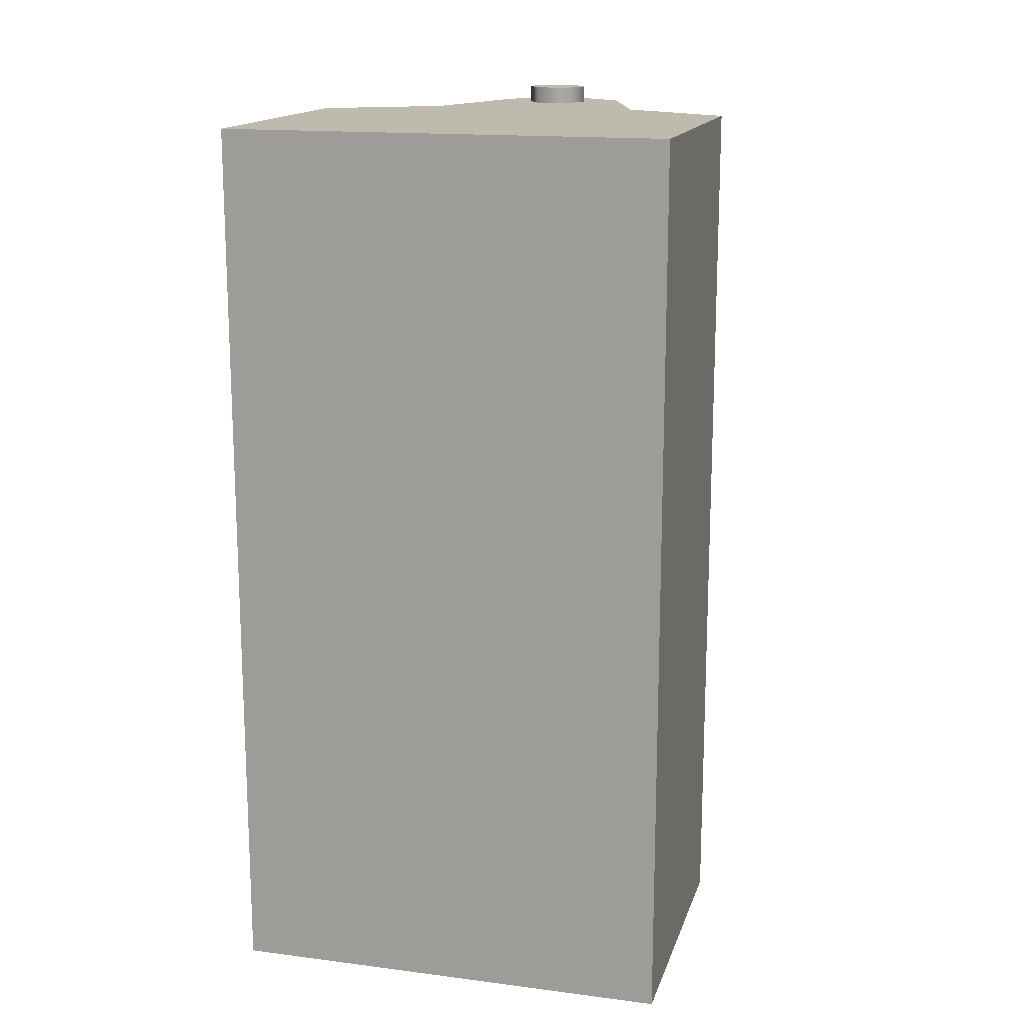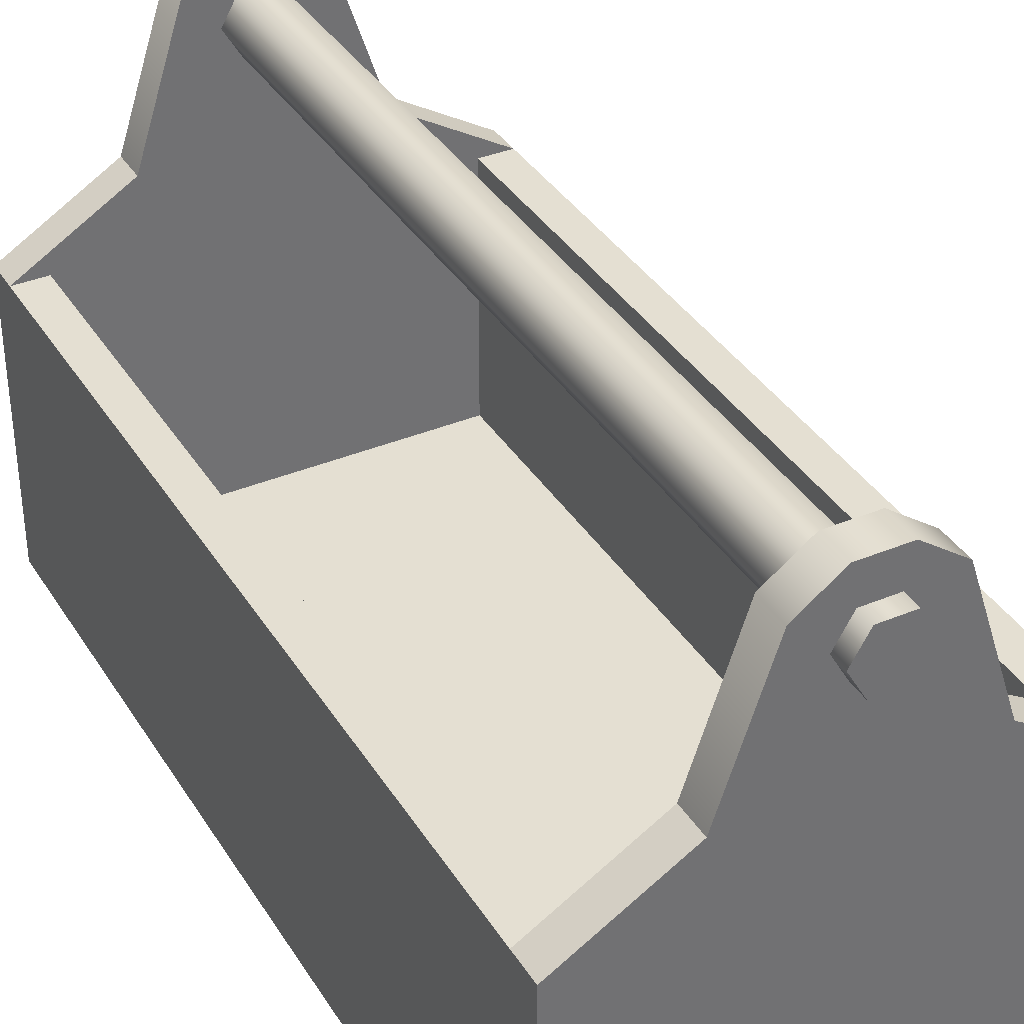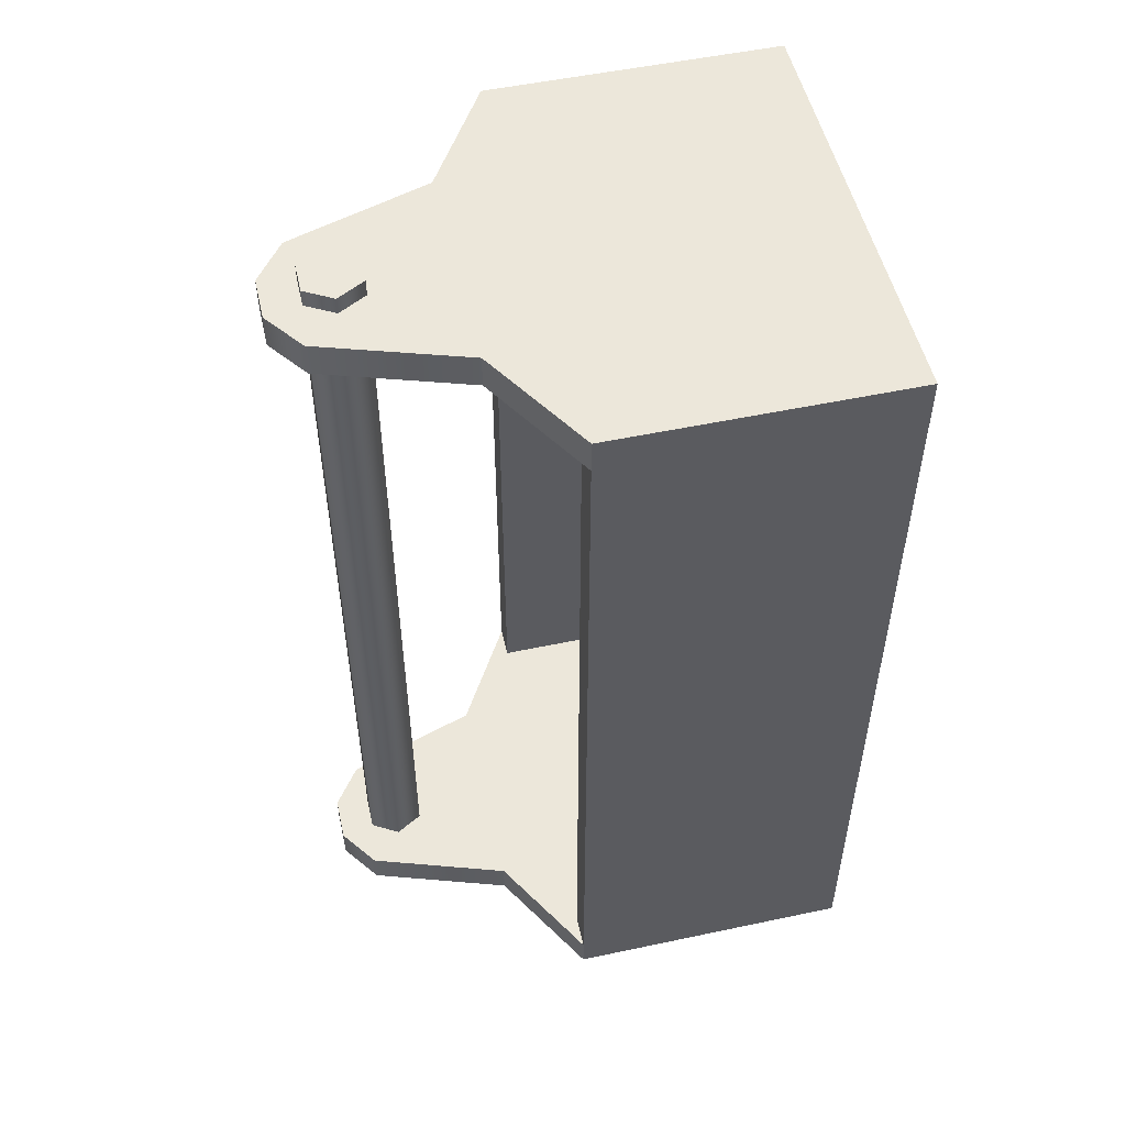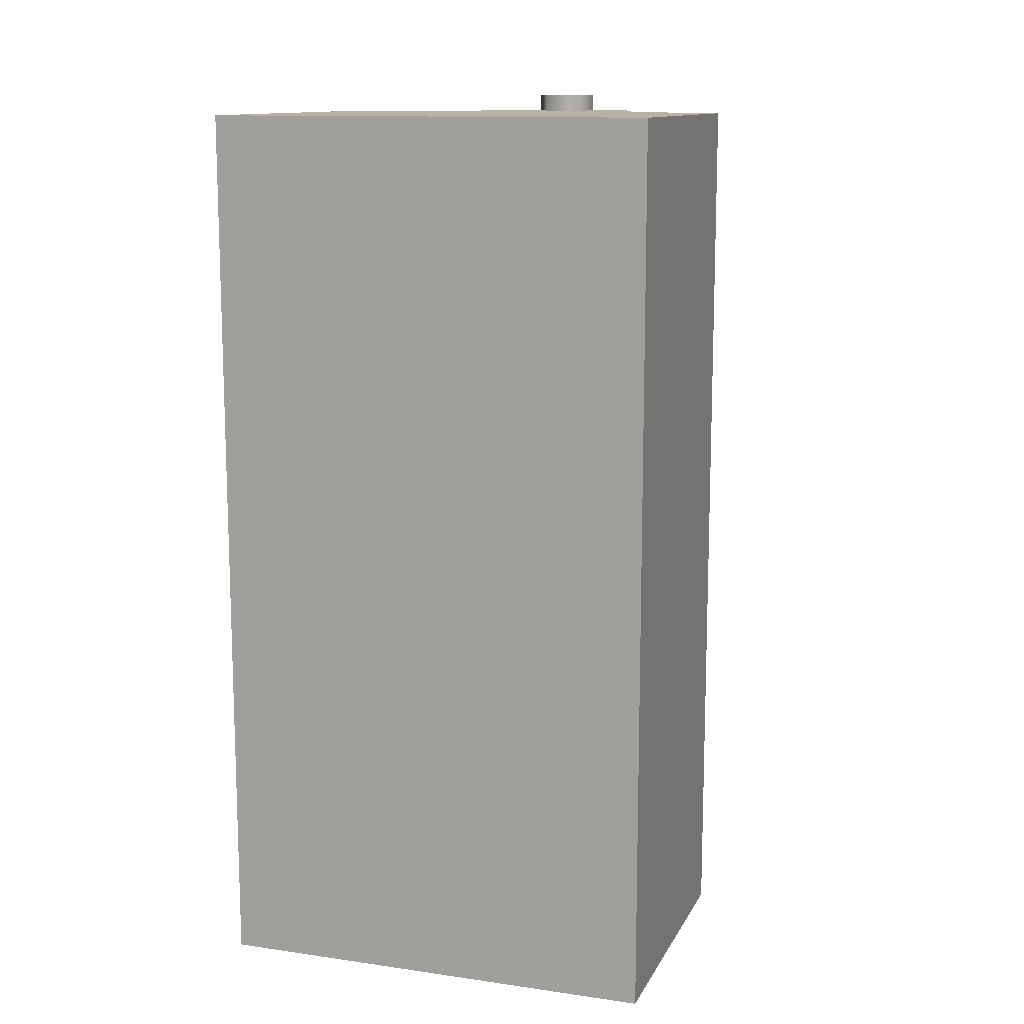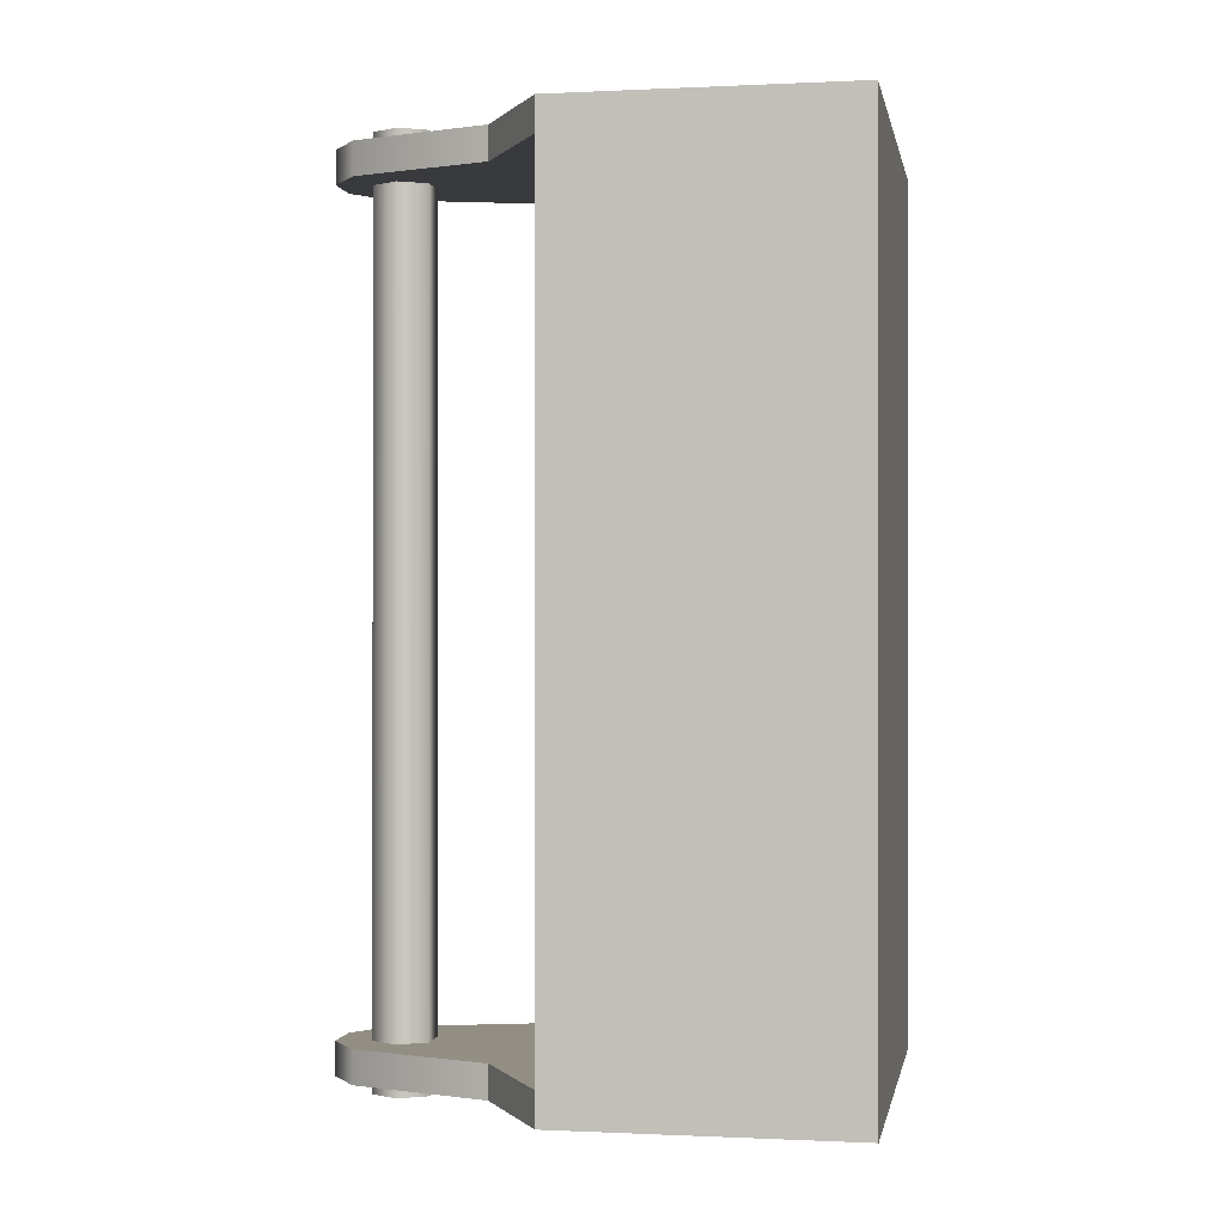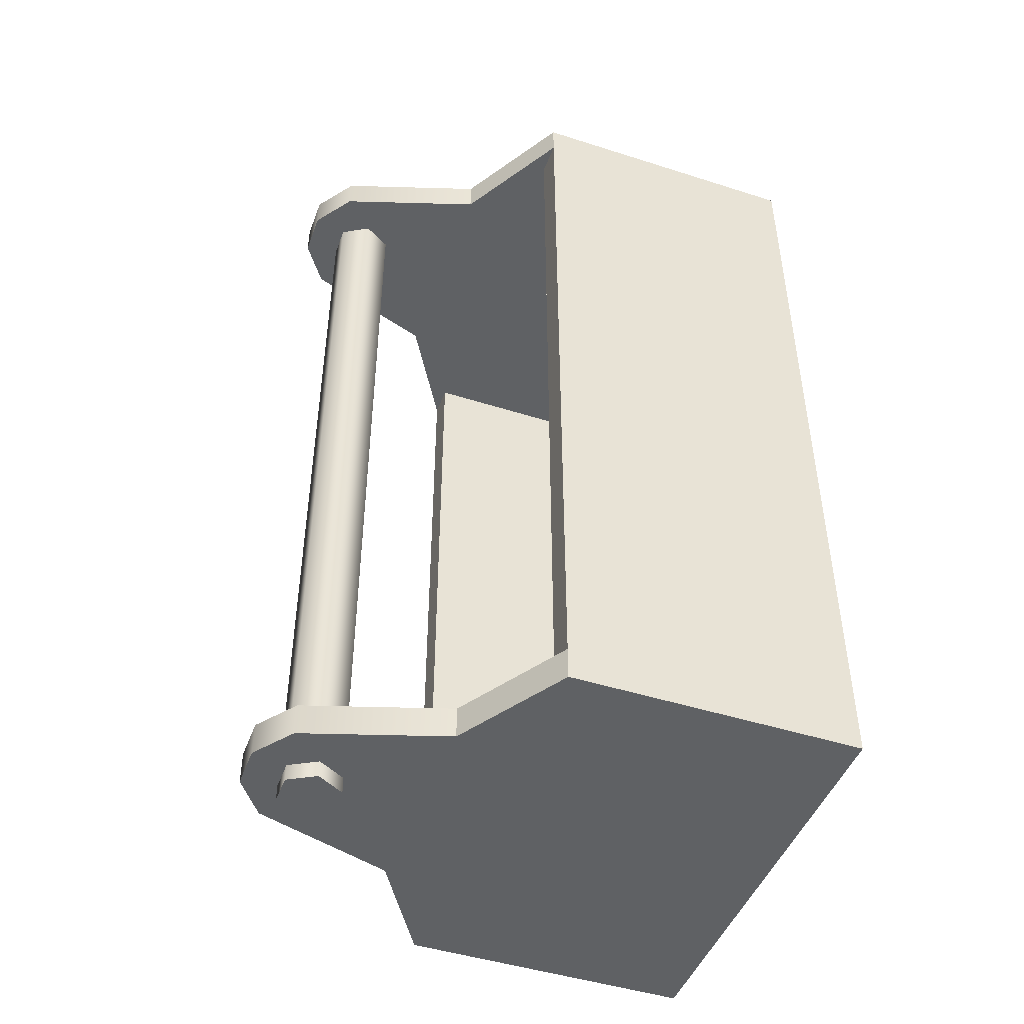
<metadata>
{"format":"obj","ext":"obj","renderer":"f3d","projection":"perspective","resolution":1024,"background":"white","views":[{"elev":15.6,"azim":15.1,"up":"+Z"},{"elev":36.9,"azim":-28.3,"up":"+Y"},{"elev":52.2,"azim":-102.9,"up":"+Z"},{"elev":12.3,"azim":18.6,"up":"+Z"},{"elev":-0.3,"azim":-79.7,"up":"+Z"},{"elev":-46.5,"azim":-110.0,"up":"+Z"}]}
</metadata>
<code>
g scp_cy_toolbox_01
v -0.2569 0.3388 -0.474
v -0.1269 0.4168 -0.474
v -0.2179 0.3388 -0.474
v 0.2179 0.3388 -0.474
v 0.1269 0.4168 -0.474
v 0.2569 0.3388 -0.474
v 0.02605 0.6147 -0.474
v -0.07315 0.5806 -0.474
v -0.02605 0.6147 -0.474
v 0.1269 0.4168 -0.474
v 0.07315 0.5806 -0.474
v -0.1269 0.4168 -0.474
v -0.2179 0.3388 -0.474
v 0.2179 0.3388 -0.474
v -0.1269 0.4168 -0.474
v -0.07315 0.5806 -0.474
v 0.02605 0.6147 -0.474
v -0.2569 0.3388 0.474
v -0.2179 0.3388 0.474
v -0.1269 0.4168 0.474
v 0.2179 0.3388 0.474
v 0.2569 0.3388 0.474
v 0.1269 0.4168 0.474
v -0.07315 0.5806 0.474
v 0.02605 0.6147 0.474
v -0.02605 0.6147 0.474
v -0.1269 0.4168 0.474
v 0.02605 0.6147 0.474
v -0.07315 0.5806 0.474
v 0.2569 -6.981e-06 -0.474
v 0.2569 0.3388 -0.513
v 0.2569 -6.981e-06 -0.513
v 0.2569 0.3388 -0.474
v 0.2569 -6.981e-06 0.474
v 0.2569 0.3388 0.474
v -0.2569 -4.52e-06 -0.474
v 0.2569 -6.981e-06 -0.513
v -0.2569 -4.616e-06 -0.513
v 0.2569 -6.981e-06 -0.474
v 0.2569 -6.981e-06 0.474
v -0.2569 -4.52e-06 0.474
v 0.2569 -6.981e-06 -0.513
v -0.2569 0.3388 -0.513
v -0.2569 -4.616e-06 -0.513
v 0.2569 0.3388 -0.513
v -0.1269 0.4168 -0.513
v 0.1269 0.4168 -0.513
v -0.02605 0.6147 -0.513
v -0.07315 0.5806 -0.513
v 0.07315 0.5806 -0.513
v 0.02605 0.6147 -0.513
v -0.2569 0.3388 -0.513
v -0.2569 -4.52e-06 -0.474
v -0.2569 -4.616e-06 -0.513
v -0.2569 0.3388 -0.474
v -0.2569 -4.52e-06 0.474
v -0.2569 0.3388 0.474
v -0.2569 0.3388 0.513
v -0.2569 -4.616e-06 0.513
v -0.2179 0.03898 -0.474
v 0.2179 0.3388 -0.474
v 0.2179 0.03898 -0.474
v -0.2179 0.3388 -0.474
v -0.2569 0.3388 -0.474
v -0.2179 0.3388 0.474
v -0.2569 0.3388 0.474
v -0.2179 0.3388 -0.474
v 0.2569 0.3388 -0.474
v 0.1269 0.4168 -0.513
v 0.2569 0.3388 -0.513
v 0.1269 0.4168 -0.474
v -0.2569 0.3388 -0.513
v -0.1269 0.4168 -0.474
v -0.2569 0.3388 -0.474
v -0.1269 0.4168 -0.513
v -0.1269 0.4168 -0.513
v -0.07315 0.5806 -0.474
v -0.1269 0.4168 -0.474
v -0.07315 0.5806 -0.513
v 0.1269 0.4168 -0.474
v 0.07315 0.5806 -0.513
v 0.1269 0.4168 -0.513
v 0.07315 0.5806 -0.474
v 0.02605 0.6147 -0.474
v 0.02605 0.6147 -0.513
v -0.02605 0.6147 -0.474
v -0.02605 0.6147 -0.513
v -0.07315 0.5806 -0.474
v -0.07315 0.5806 -0.513
v -0.2179 0.03898 -0.474
v -0.2179 0.3388 0.474
v -0.2179 0.3388 -0.474
v -0.2179 0.03898 0.474
v 0.2569 0.3388 0.513
v 0.2569 -6.981e-06 0.474
v 0.2569 -6.981e-06 0.513
v 0.2569 0.3388 0.474
v 0.2569 -6.981e-06 0.513
v -0.2569 -4.52e-06 0.474
v -0.2569 -4.616e-06 0.513
v 0.2569 -6.981e-06 0.474
v 0.2569 -6.981e-06 0.513
v -0.2569 0.3388 0.513
v 0.2569 0.3388 0.513
v -0.2569 -4.616e-06 0.513
v 0.2179 0.3388 0.474
v -0.2179 0.03898 0.474
v 0.2179 0.03898 0.474
v -0.2179 0.3388 0.474
v 0.1269 0.4168 0.474
v -0.1269 0.4168 0.474
v 0.02605 0.6147 0.474
v 0.07315 0.5806 0.474
v 0.2569 0.3388 0.474
v 0.1269 0.4168 0.513
v 0.1269 0.4168 0.474
v 0.2569 0.3388 0.513
v -0.1269 0.4168 0.513
v 0.2569 0.3388 0.513
v -0.2569 0.3388 0.513
v 0.1269 0.4168 0.513
v -0.02605 0.6147 0.513
v -0.07315 0.5806 0.513
v 0.07315 0.5806 0.513
v 0.02605 0.6147 0.513
v -0.2569 0.3388 0.513
v -0.1269 0.4168 0.474
v -0.1269 0.4168 0.513
v -0.2569 0.3388 0.474
v -0.1269 0.4168 0.513
v -0.07315 0.5806 0.474
v -0.07315 0.5806 0.513
v -0.1269 0.4168 0.474
v 0.07315 0.5806 0.513
v 0.1269 0.4168 0.474
v 0.1269 0.4168 0.513
v 0.07315 0.5806 0.474
v 0.02605 0.6147 0.474
v 0.02605 0.6147 0.513
v -0.02605 0.6147 0.474
v -0.02605 0.6147 0.513
v -0.07315 0.5806 0.474
v -0.07315 0.5806 0.513
v 0.2179 0.03898 -0.474
v 0.2179 0.3388 0.474
v 0.2179 0.03898 0.474
v 0.2179 0.3388 -0.474
v 0.2179 0.03898 -0.474
v -0.2179 0.03898 0.474
v -0.2179 0.03898 -0.474
v 0.2179 0.03898 0.474
v 0.2179 0.3388 -0.474
v 0.2569 0.3388 0.474
v 0.2179 0.3388 0.474
v 0.2569 0.3388 -0.474
v 0.01858 0.5741 -0.5331
v -0.01858 0.5741 0.5331
v -0.01858 0.5741 -0.5331
v 0.01858 0.5741 0.5331
v 0.03716 0.5419 -0.5331
v 0.03716 0.5419 0.5331
v 0.01858 0.5097 -0.5331
v 0.01858 0.5097 0.5331
v -0.01858 0.5097 -0.5331
v -0.01858 0.5097 0.5331
v -0.03716 0.5419 -0.5331
v -0.03716 0.5419 0.5331
v -0.01858 0.5741 -0.5331
v -0.01858 0.5741 0.5331
v -0.01858 0.5097 -0.5331
v -0.01858 0.5741 -0.5331
v -0.03716 0.5419 -0.5331
v 0.03716 0.5419 -0.5331
v 0.01858 0.5097 -0.5331
v 0.01858 0.5741 -0.5331
v 0.01858 0.5741 0.5331
v -0.03716 0.5419 0.5331
v -0.01858 0.5741 0.5331
v 0.01858 0.5097 0.5331
v 0.03716 0.5419 0.5331
v -0.01858 0.5097 0.5331
g scp_cy_toolbox_01_0
f 3 2 1
f 6 5 4
f 9 8 7
f 11 7 10
f 10 7 12
f 12 13 10
f 14 10 13
f 17 16 15
f 20 19 18
f 23 22 21
f 26 25 24
f 29 28 27
f 32 31 30
f 33 30 31
f 30 33 34
f 35 34 33
f 38 37 36
f 39 36 37
f 39 40 36
f 41 36 40
f 44 43 42
f 45 42 43
f 43 46 45
f 47 45 46
f 46 48 47
f 49 48 46
f 48 50 47
f 51 50 48
f 54 53 52
f 55 52 53
f 53 56 55
f 57 55 56
f 57 56 58
f 59 58 56
f 62 61 60
f 63 60 61
f 66 65 64
f 67 64 65
f 70 69 68
f 71 68 69
f 74 73 72
f 75 72 73
f 78 77 76
f 79 76 77
f 82 81 80
f 83 80 81
f 83 81 84
f 85 84 81
f 84 85 86
f 87 86 85
f 86 87 88
f 89 88 87
f 92 91 90
f 93 90 91
f 96 95 94
f 97 94 95
f 100 99 98
f 101 98 99
f 104 103 102
f 105 102 103
f 108 107 106
f 109 106 107
f 106 109 110
f 111 110 109
f 112 110 111
f 113 110 112
f 116 115 114
f 117 114 115
f 120 119 118
f 121 118 119
f 122 118 121
f 123 118 122
f 124 122 121
f 125 122 124
f 128 127 126
f 129 126 127
f 132 131 130
f 133 130 131
f 136 135 134
f 137 134 135
f 137 138 134
f 139 134 138
f 138 140 139
f 141 139 140
f 140 142 141
f 143 141 142
f 146 145 144
f 147 144 145
f 150 149 148
f 151 148 149
f 154 153 152
f 155 152 153
f 158 157 156
f 159 156 157
f 156 159 160
f 161 160 159
f 160 161 162
f 163 162 161
f 162 163 164
f 165 164 163
f 164 165 166
f 167 166 165
f 166 167 168
f 169 168 167
f 172 171 170
f 171 173 170
f 170 173 174
f 175 173 171
f 178 177 176
f 177 179 176
f 176 179 180
f 181 179 177

</code>
